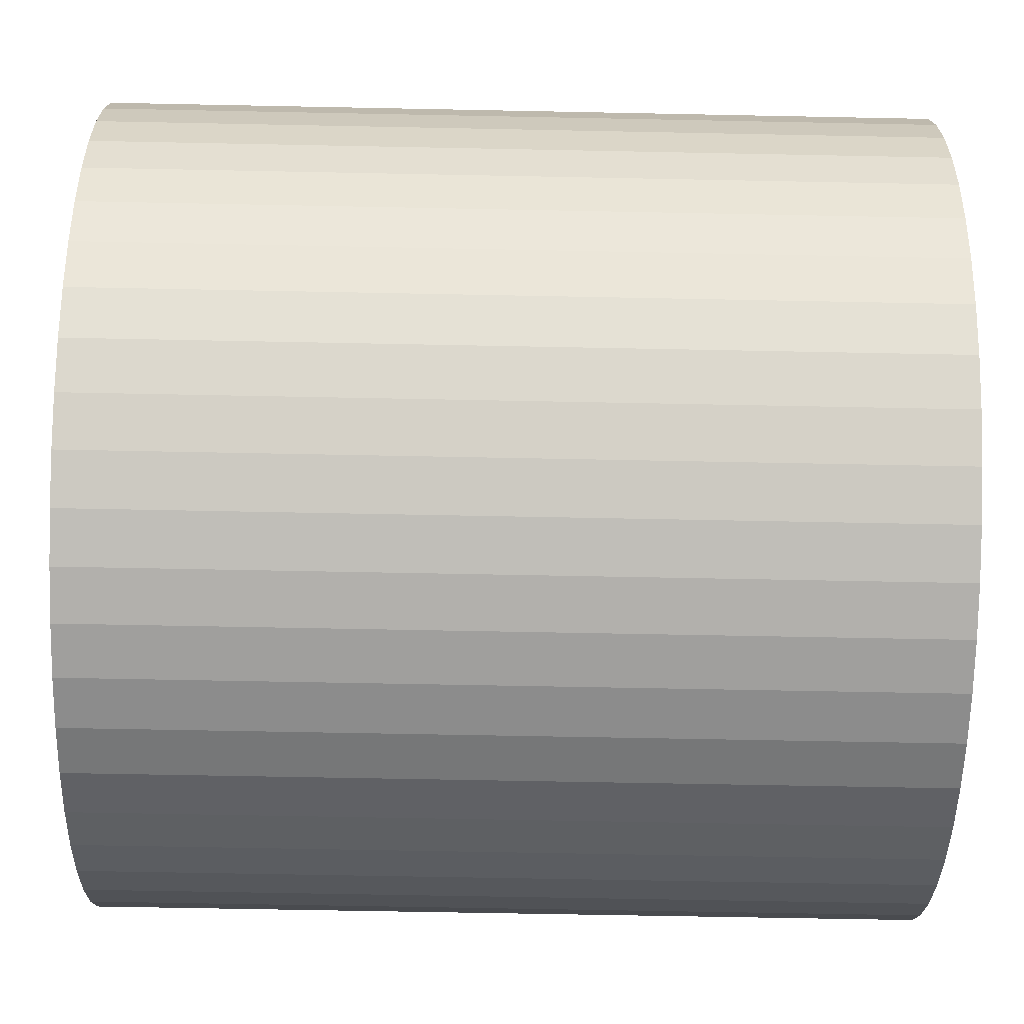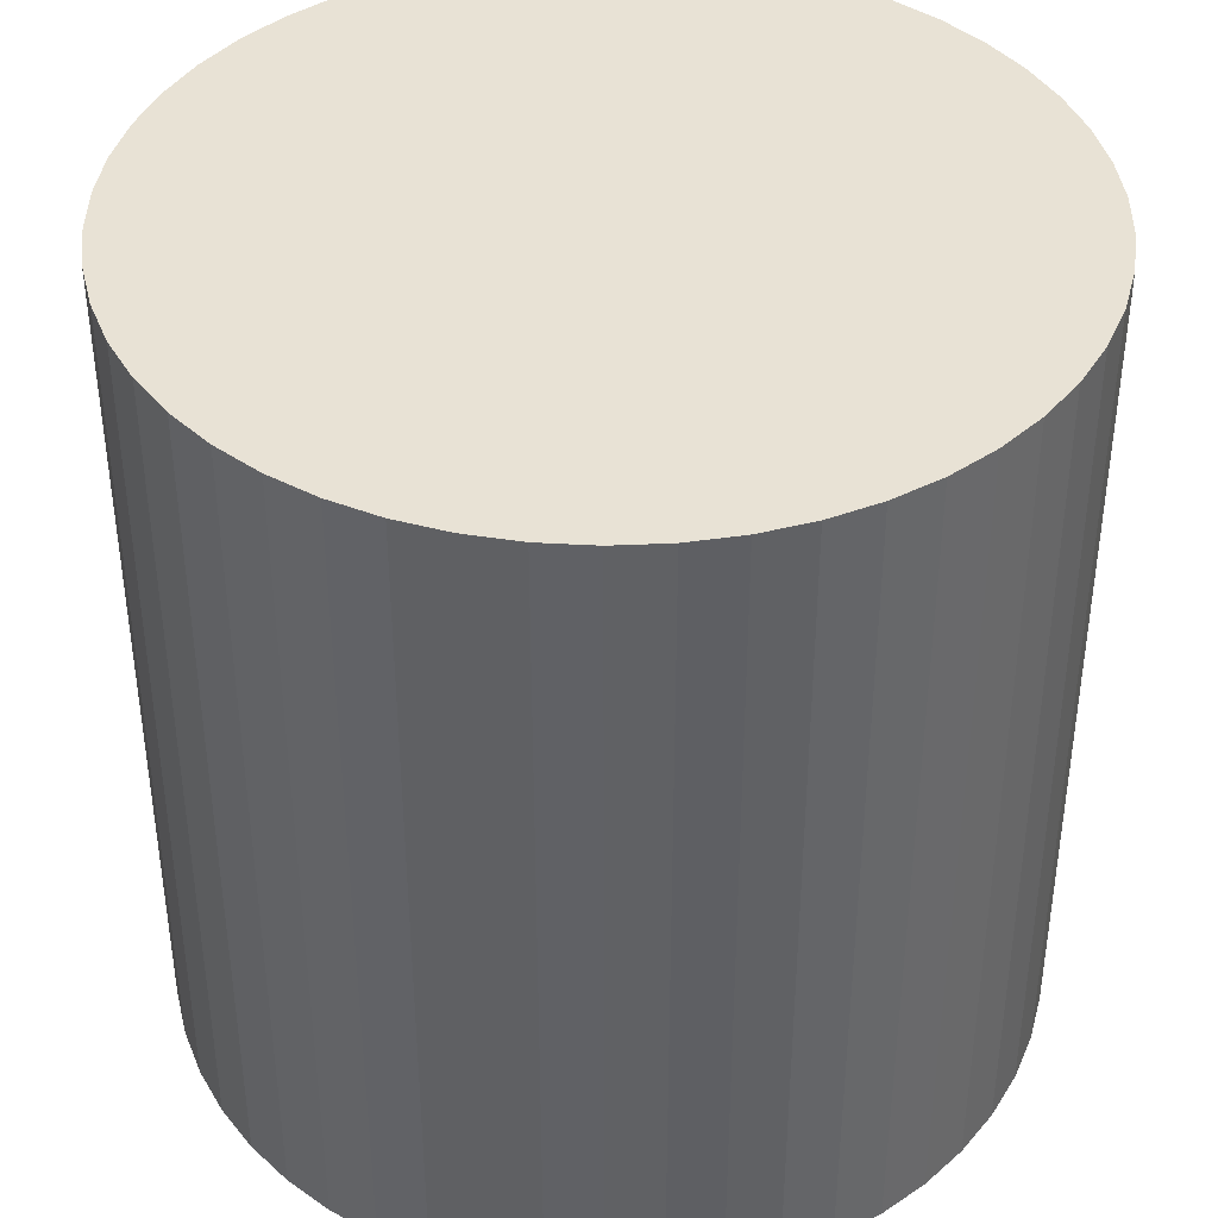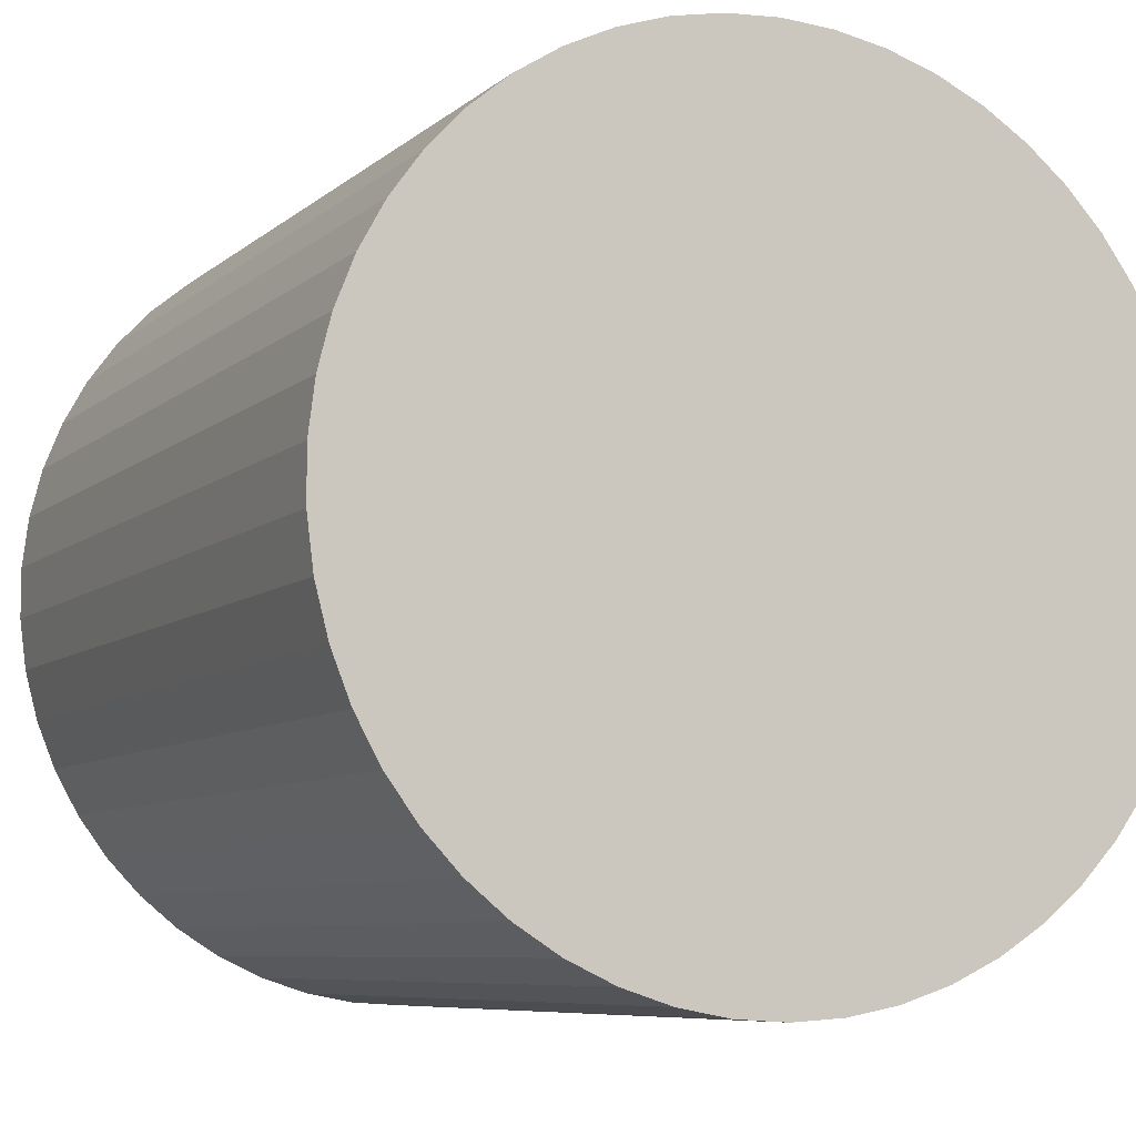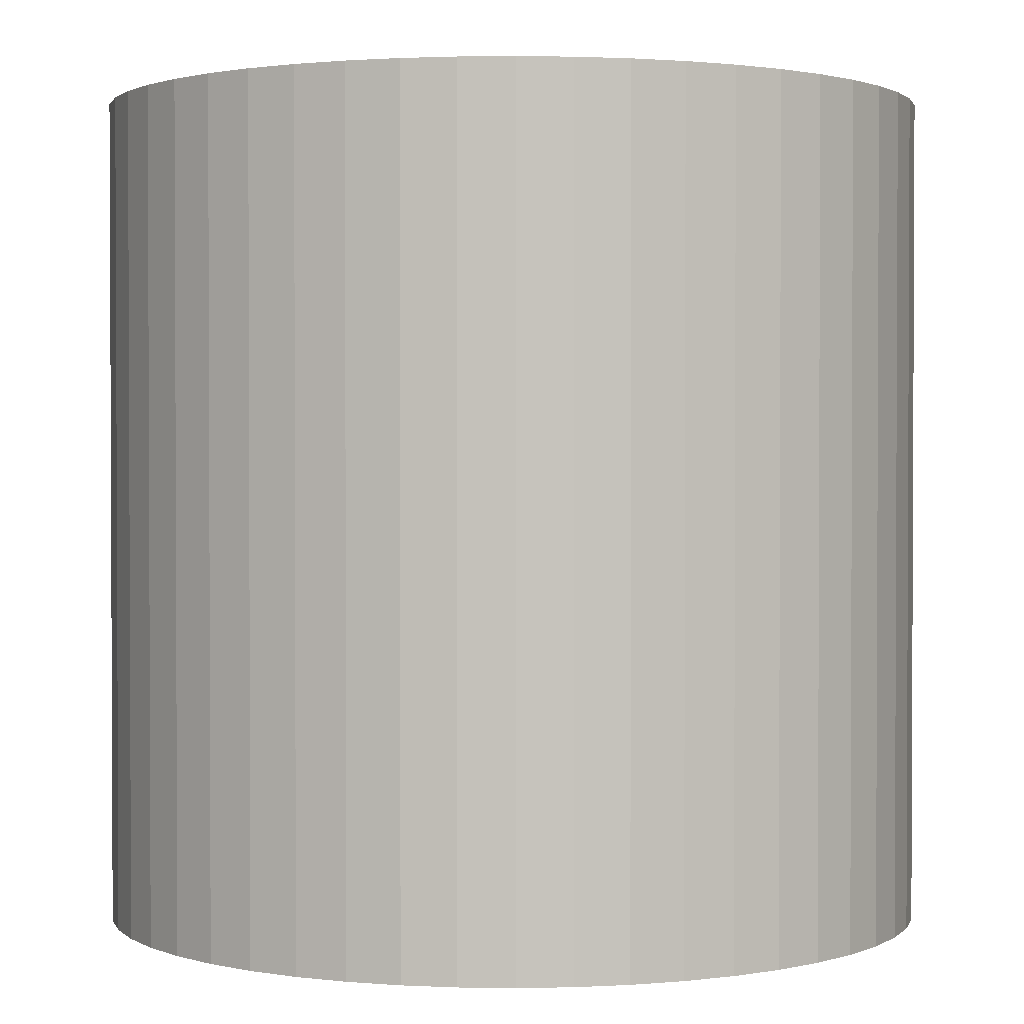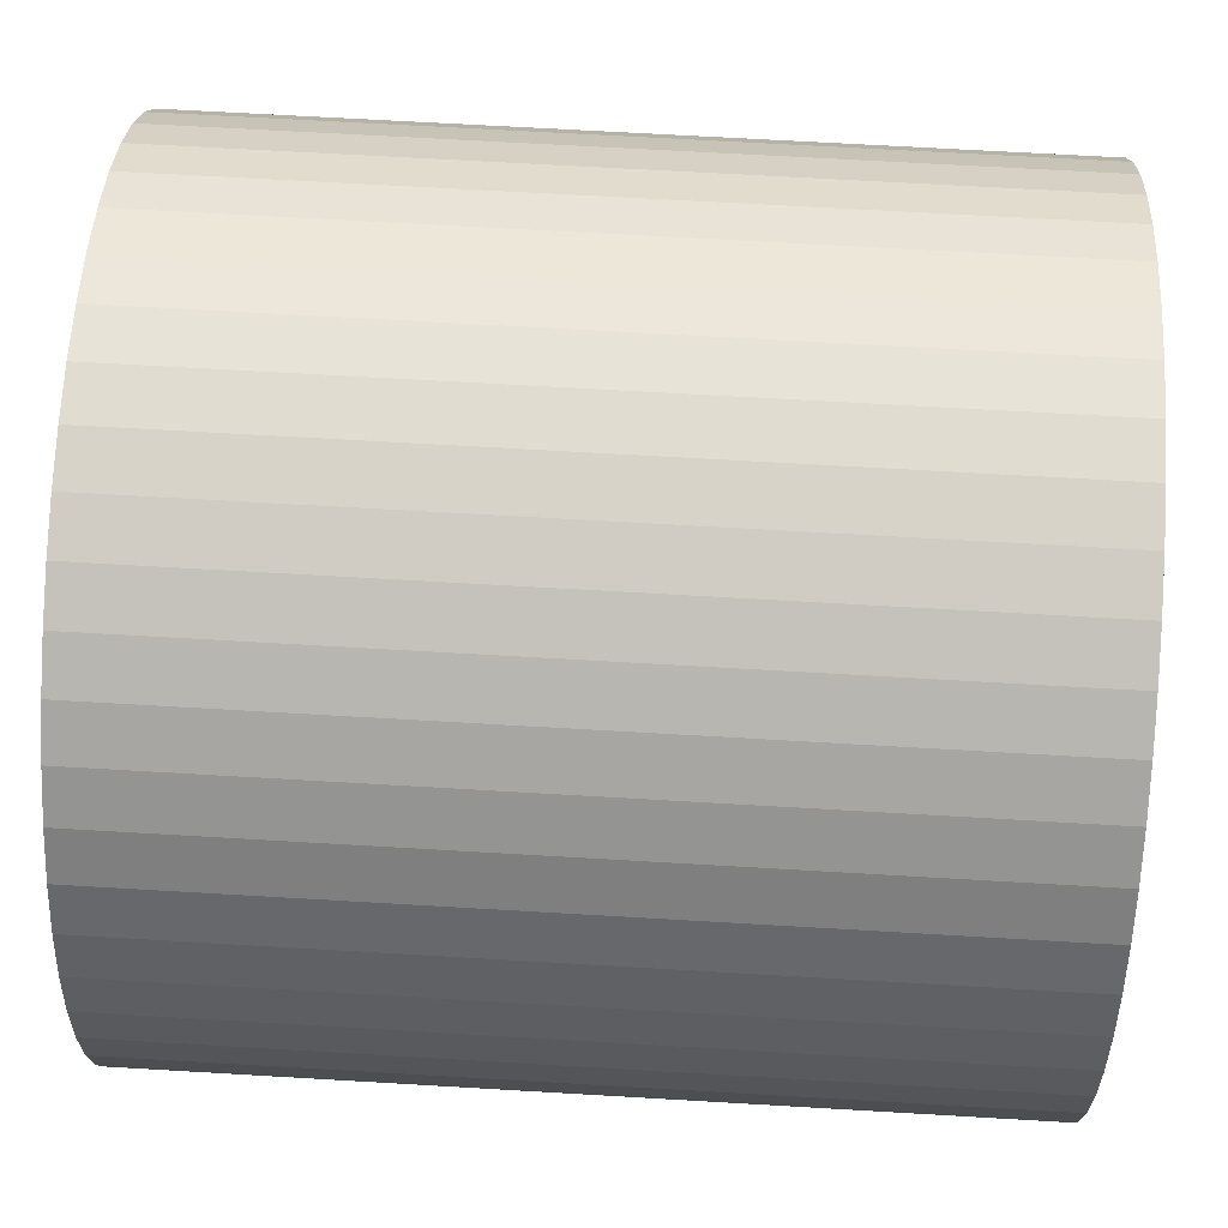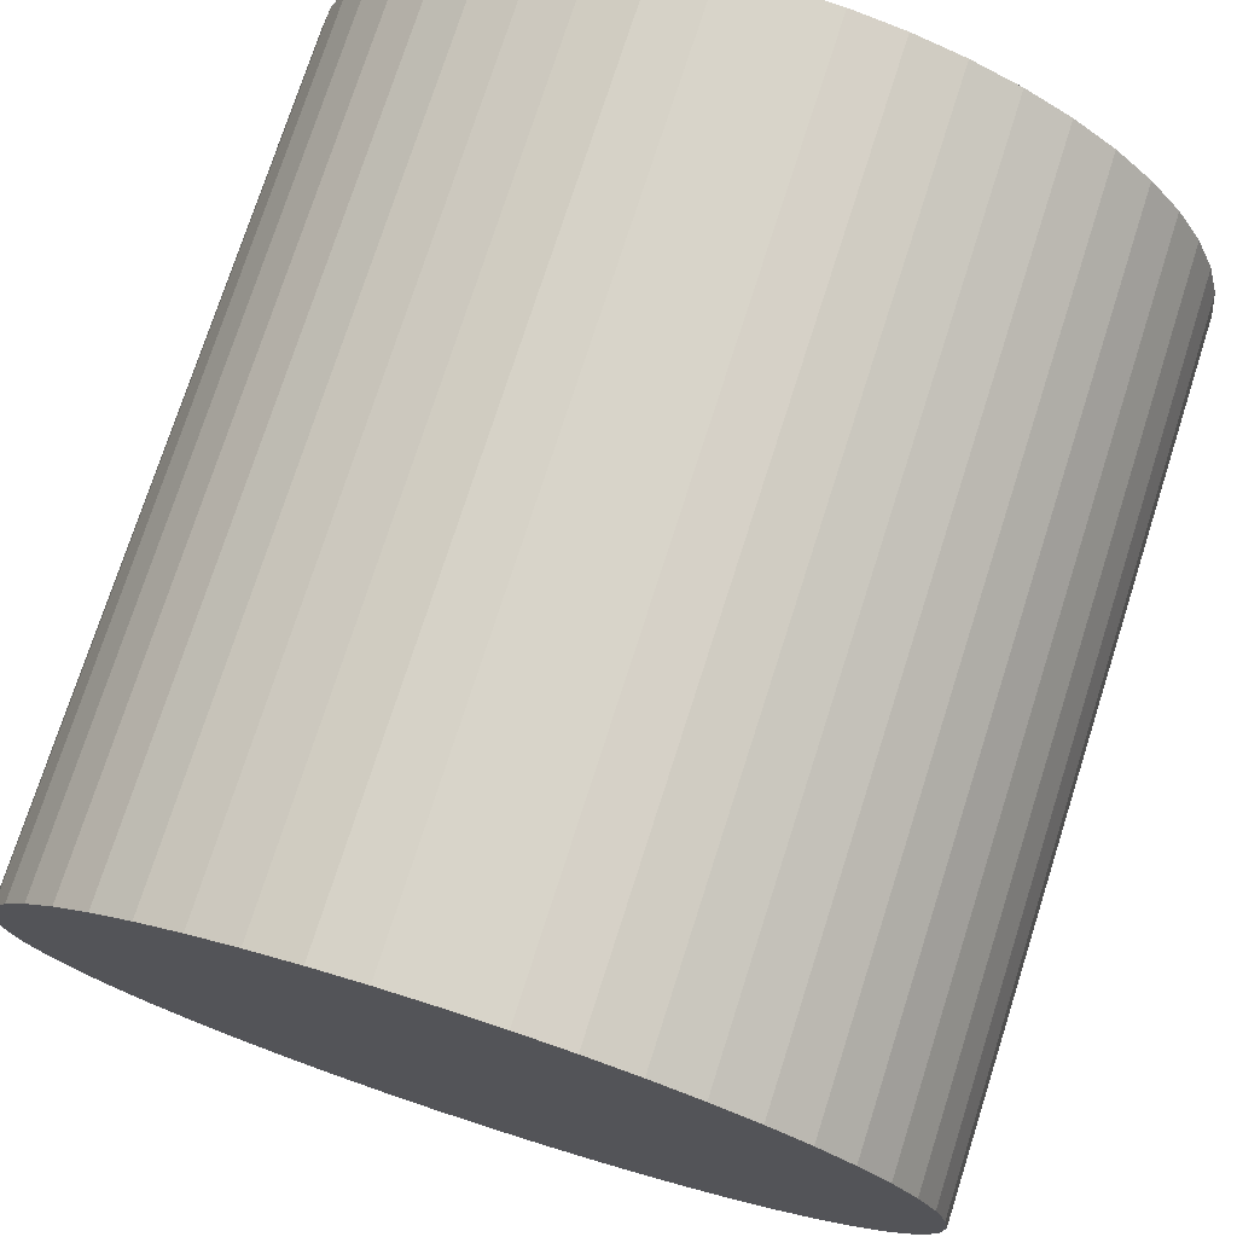
<metadata>
{"format":"obj","ext":"obj","renderer":"f3d","projection":"perspective","resolution":1024,"background":"white","views":[{"elev":-60.6,"azim":-91.2,"up":"+Z"},{"elev":40.7,"azim":158.9,"up":"+Y"},{"elev":-7.4,"azim":154.7,"up":"+Z"},{"elev":1.5,"azim":121.9,"up":"+Y"},{"elev":66.0,"azim":93.4,"up":"+Z"},{"elev":75.2,"azim":17.8,"up":"+Z"}]}
</metadata>
<code>
o baton_Cylinder
v 0 -0.5 0.5
v 0 0.5 0.5
v -0.06279 -0.5 0.4961
v -0.06279 0.5 0.4961
v -0.1246 -0.5 0.4843
v -0.1246 0.5 0.4843
v -0.1844 -0.5 0.4649
v -0.1844 0.5 0.4649
v -0.2414 -0.5 0.4382
v -0.2414 0.5 0.4382
v -0.2945 -0.5 0.4045
v -0.2945 0.5 0.4045
v -0.3429 -0.5 0.3645
v -0.3429 0.5 0.3645
v -0.386 -0.5 0.3187
v -0.386 0.5 0.3187
v -0.423 -0.5 0.2679
v -0.423 0.5 0.2679
v -0.4533 -0.5 0.2129
v -0.4533 0.5 0.2129
v -0.4765 -0.5 0.1545
v -0.4765 0.5 0.1545
v -0.4921 -0.5 0.09369
v -0.4921 0.5 0.09369
v -0.5 -0.5 0.03139
v -0.5 0.5 0.03139
v -0.5 -0.5 -0.03139
v -0.5 0.5 -0.03139
v -0.4921 -0.5 -0.09369
v -0.4921 0.5 -0.09369
v -0.4765 -0.5 -0.1545
v -0.4765 0.5 -0.1545
v -0.4533 -0.5 -0.2129
v -0.4533 0.5 -0.2129
v -0.423 -0.5 -0.2679
v -0.423 0.5 -0.2679
v -0.386 -0.5 -0.3187
v -0.386 0.5 -0.3187
v -0.3429 -0.5 -0.3645
v -0.3429 0.5 -0.3645
v -0.2945 -0.5 -0.4045
v -0.2945 0.5 -0.4045
v -0.2414 -0.5 -0.4382
v -0.2414 0.5 -0.4382
v -0.1844 -0.5 -0.4649
v -0.1844 0.5 -0.4649
v -0.1246 -0.5 -0.4843
v -0.1246 0.5 -0.4843
v -0.06279 -0.5 -0.4961
v -0.06279 0.5 -0.4961
v 0 -0.5 -0.5
v 0 0.5 -0.5
v 0.06279 -0.5 -0.4961
v 0.06279 0.5 -0.4961
v 0.1246 -0.5 -0.4843
v 0.1246 0.5 -0.4843
v 0.1844 -0.5 -0.4649
v 0.1844 0.5 -0.4649
v 0.2414 -0.5 -0.4382
v 0.2414 0.5 -0.4382
v 0.2945 -0.5 -0.4045
v 0.2945 0.5 -0.4045
v 0.343 -0.5 -0.3645
v 0.343 0.5 -0.3645
v 0.386 -0.5 -0.3187
v 0.386 0.5 -0.3187
v 0.423 -0.5 -0.2679
v 0.423 0.5 -0.2679
v 0.4533 -0.5 -0.2129
v 0.4533 0.5 -0.2129
v 0.4765 -0.5 -0.1545
v 0.4765 0.5 -0.1545
v 0.4921 -0.5 -0.09369
v 0.4921 0.5 -0.09369
v 0.5 -0.5 -0.03139
v 0.5 0.5 -0.03139
v 0.5 -0.5 0.0314
v 0.5 0.5 0.0314
v 0.4921 -0.5 0.09369
v 0.4921 0.5 0.09369
v 0.4765 -0.5 0.1545
v 0.4765 0.5 0.1545
v 0.4533 -0.5 0.2129
v 0.4533 0.5 0.2129
v 0.423 -0.5 0.2679
v 0.423 0.5 0.2679
v 0.386 -0.5 0.3187
v 0.386 0.5 0.3187
v 0.3429 -0.5 0.3645
v 0.3429 0.5 0.3645
v 0.2945 -0.5 0.4045
v 0.2945 0.5 0.4045
v 0.2414 -0.5 0.4382
v 0.2414 0.5 0.4382
v 0.1844 -0.5 0.4649
v 0.1844 0.5 0.4649
v 0.1246 -0.5 0.4843
v 0.1246 0.5 0.4843
v 0.06279 -0.5 0.4961
v 0.06279 0.5 0.4961
f 2 3 1
f 4 5 3
f 6 7 5
f 8 9 7
f 10 11 9
f 12 13 11
f 14 15 13
f 16 17 15
f 18 19 17
f 20 21 19
f 22 23 21
f 24 25 23
f 26 27 25
f 28 29 27
f 30 31 29
f 32 33 31
f 34 35 33
f 36 37 35
f 38 39 37
f 40 41 39
f 42 43 41
f 44 45 43
f 46 47 45
f 48 49 47
f 50 51 49
f 52 53 51
f 54 55 53
f 56 57 55
f 58 59 57
f 60 61 59
f 62 63 61
f 64 65 63
f 66 67 65
f 68 69 67
f 70 71 69
f 72 73 71
f 74 75 73
f 76 77 75
f 78 79 77
f 80 81 79
f 82 83 81
f 84 85 83
f 86 87 85
f 88 89 87
f 90 91 89
f 92 93 91
f 94 95 93
f 96 97 95
f 34 18 98
f 98 99 97
f 100 1 99
f 71 87 7
f 2 4 3
f 4 6 5
f 6 8 7
f 8 10 9
f 10 12 11
f 12 14 13
f 14 16 15
f 16 18 17
f 18 20 19
f 20 22 21
f 22 24 23
f 24 26 25
f 26 28 27
f 28 30 29
f 30 32 31
f 32 34 33
f 34 36 35
f 36 38 37
f 38 40 39
f 40 42 41
f 42 44 43
f 44 46 45
f 46 48 47
f 48 50 49
f 50 52 51
f 52 54 53
f 54 56 55
f 56 58 57
f 58 60 59
f 60 62 61
f 62 64 63
f 64 66 65
f 66 68 67
f 68 70 69
f 70 72 71
f 72 74 73
f 74 76 75
f 76 78 77
f 78 80 79
f 80 82 81
f 82 84 83
f 84 86 85
f 86 88 87
f 88 90 89
f 90 92 91
f 92 94 93
f 94 96 95
f 96 98 97
f 6 4 2
f 2 100 98
f 98 96 94
f 94 92 98
f 92 90 98
f 90 88 82
f 88 86 82
f 86 84 82
f 82 80 78
f 78 76 82
f 76 74 82
f 74 72 66
f 72 70 66
f 70 68 66
f 66 64 58
f 64 62 58
f 62 60 58
f 58 56 54
f 54 52 58
f 52 50 58
f 50 48 42
f 48 46 42
f 46 44 42
f 42 40 38
f 38 36 42
f 36 34 42
f 34 32 26
f 32 30 26
f 30 28 26
f 26 24 22
f 22 20 18
f 18 16 14
f 14 12 18
f 12 10 18
f 10 8 6
f 6 2 10
f 2 98 10
f 26 22 18
f 98 90 82
f 82 74 98
f 74 66 98
f 66 58 50
f 50 42 34
f 34 26 18
f 18 10 98
f 66 50 98
f 50 34 98
f 98 100 99
f 100 2 1
f 99 1 7
f 1 3 7
f 3 5 7
f 7 9 15
f 9 11 15
f 11 13 15
f 15 17 23
f 17 19 23
f 19 21 23
f 23 25 31
f 25 27 31
f 27 29 31
f 31 33 35
f 35 37 39
f 39 41 43
f 43 45 47
f 47 49 51
f 51 53 55
f 55 57 59
f 59 61 63
f 63 65 67
f 67 69 71
f 71 73 75
f 75 77 79
f 79 81 83
f 83 85 87
f 87 89 91
f 91 93 95
f 95 97 99
f 31 35 39
f 39 43 55
f 43 47 55
f 47 51 55
f 55 59 71
f 59 63 71
f 63 67 71
f 71 75 79
f 79 83 71
f 83 87 71
f 87 91 7
f 91 95 7
f 95 99 7
f 7 15 23
f 23 31 7
f 31 39 7
f 39 55 7
f 55 71 7

</code>
